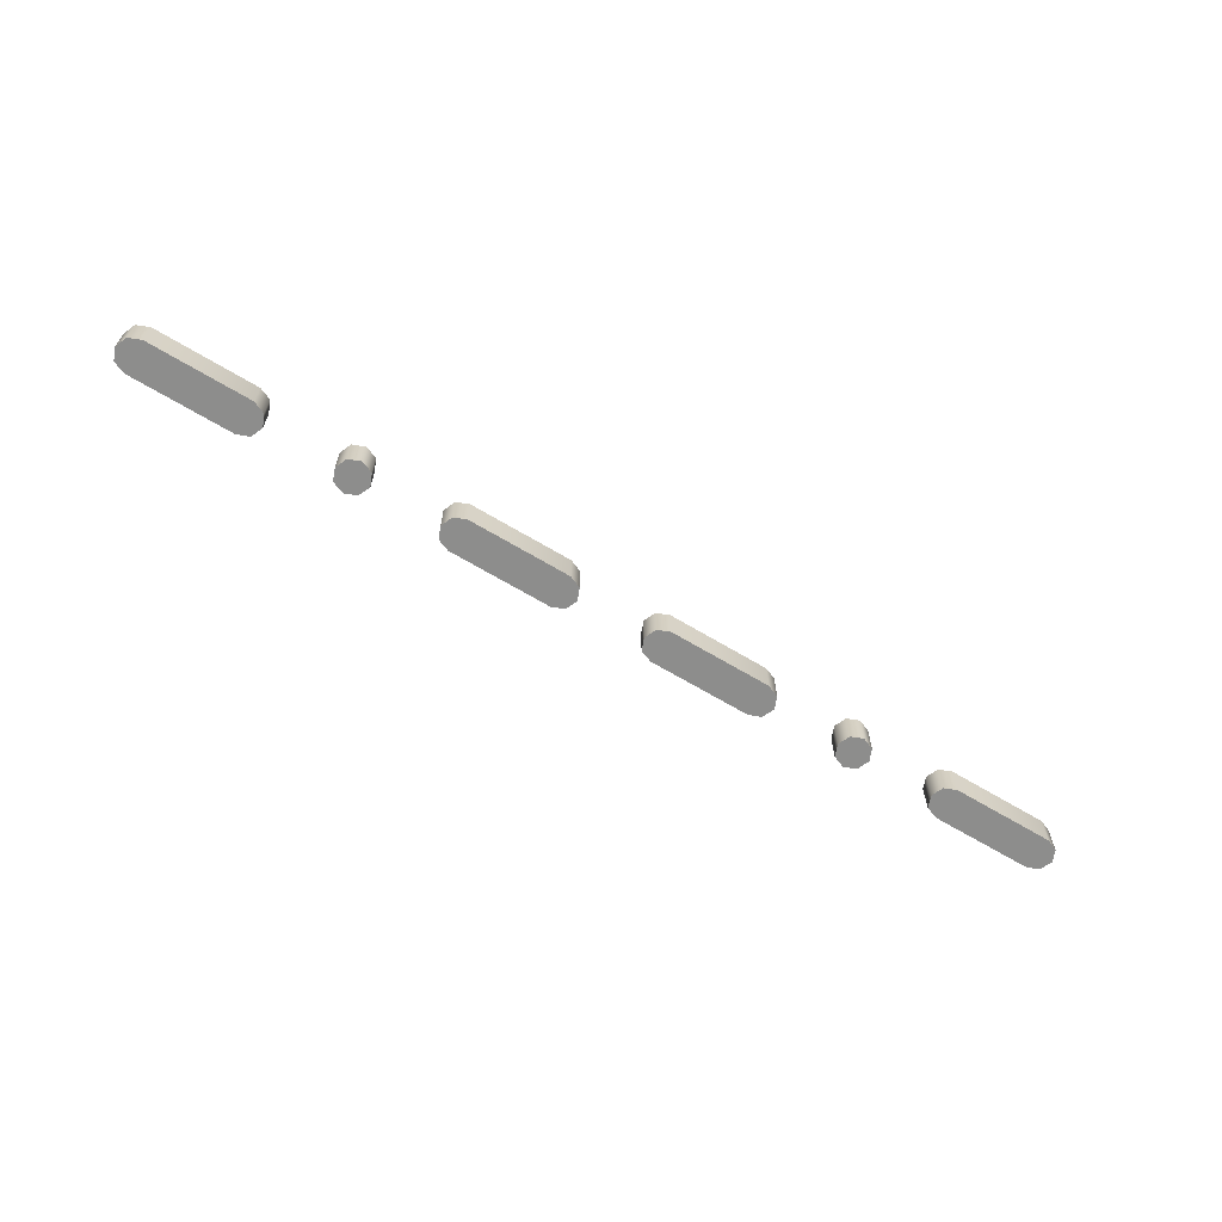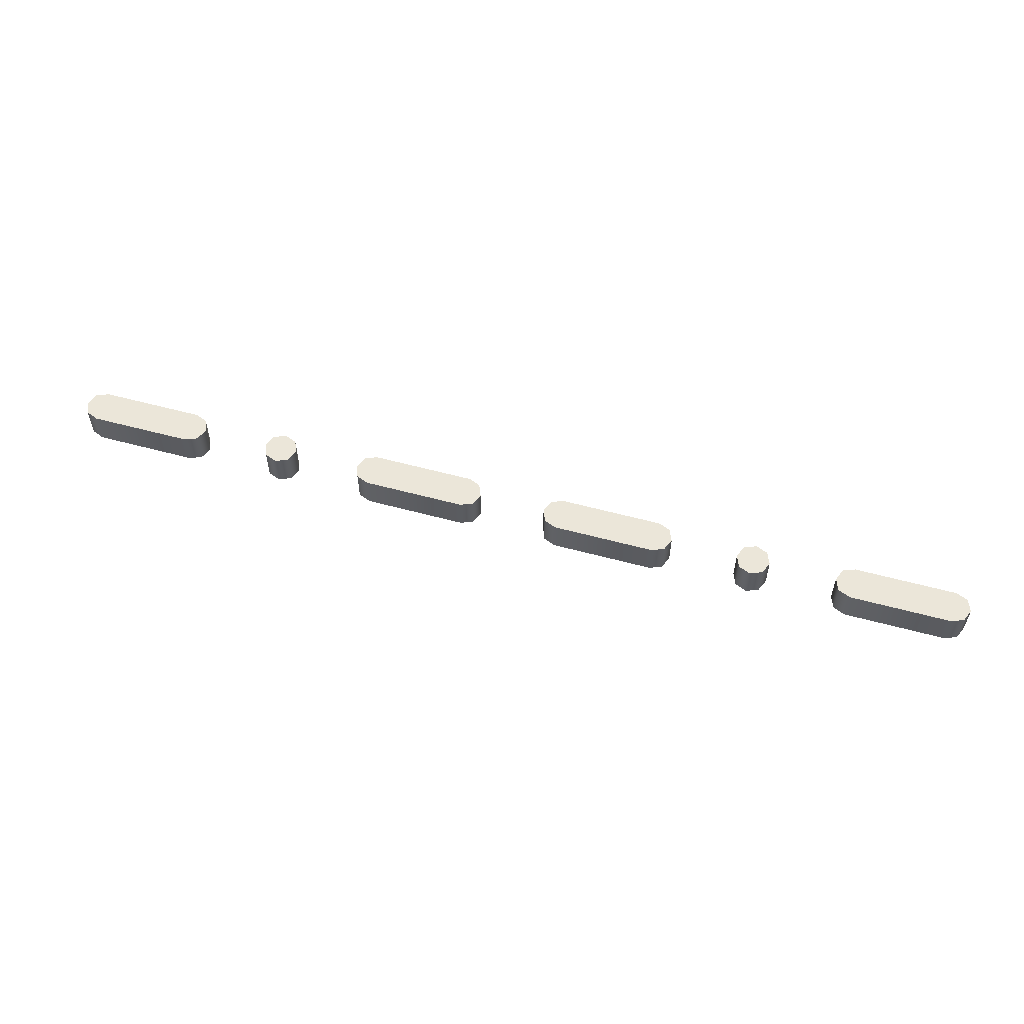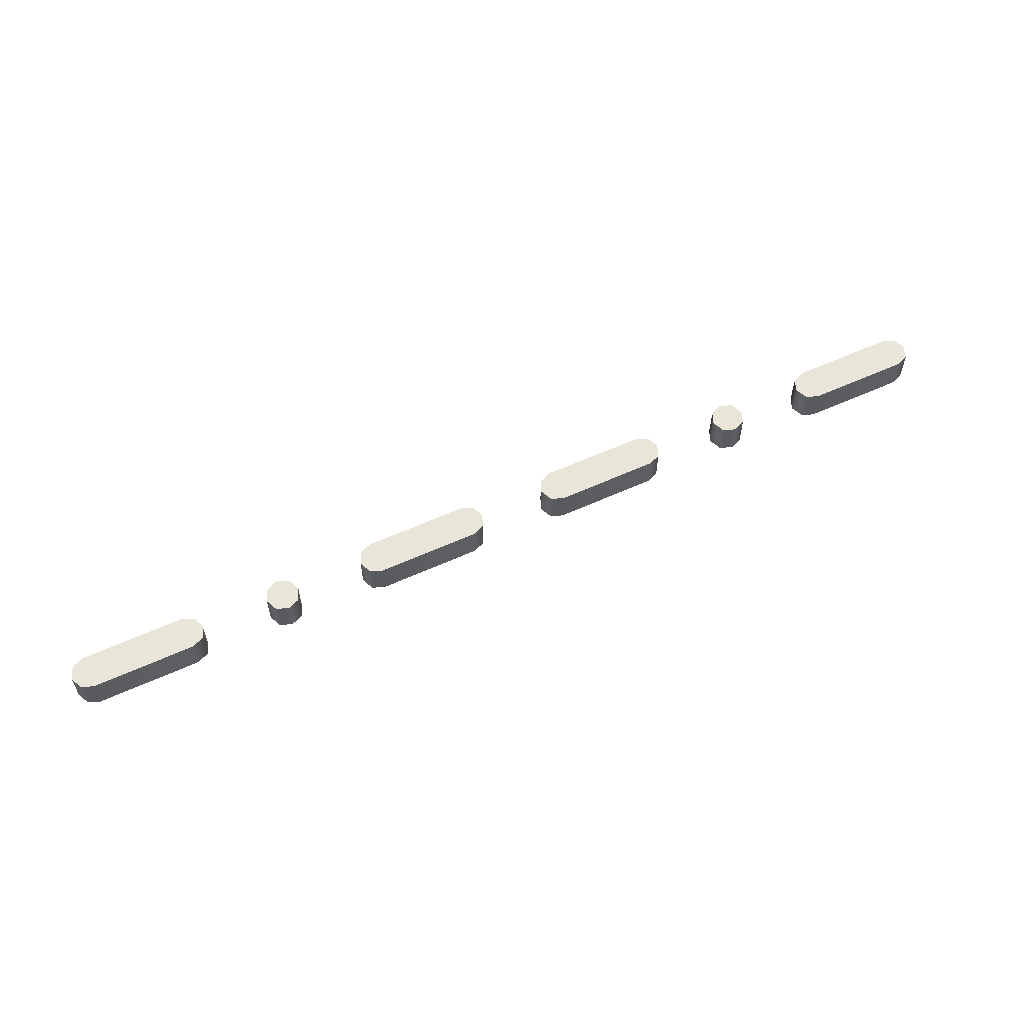
<metadata>
{"format":"obj","ext":"obj","renderer":"f3d","projection":"perspective","resolution":1024,"background":"white","views":[{"elev":-64.5,"azim":148.6,"up":"+Z"},{"elev":56.2,"azim":-164.1,"up":"+Z"},{"elev":58.1,"azim":-25.2,"up":"+Z"}]}
</metadata>
<code>
o )
v -2.7 0.1 -0.1
v -2.1 0.1 -0.1
v -2.028 0.1281 -0.1
v -2 0.2 -0.1
v -2.028 0.2703 -0.1
v -2.1 0.3 -0.1
v -2.7 0.3 -0.1
v -2.77 0.2703 -0.1
v -2.8 0.2 -0.1
v -2.77 0.1281 -0.1
v 2.1 0.1 -0.1
v 2.7 0.1 -0.1
v 2.772 0.1281 -0.1
v 2.8 0.2 -0.1
v 2.772 0.2703 -0.1
v 2.7 0.3 -0.1
v 2.1 0.3 -0.1
v 2.03 0.2703 -0.1
v 2 0.2 -0.1
v 2.03 0.1281 -0.1
v 1.5 0.1 -0.1
v 1.572 0.1281 -0.1
v 1.6 0.2 -0.1
v 1.572 0.2703 -0.1
v 1.5 0.3 -0.1
v 1.43 0.2703 -0.1
v 1.4 0.2 -0.1
v 1.43 0.1281 -0.1
v 0.3 0.1 -0.1
v 0.9 0.1 -0.1
v 0.9719 0.1281 -0.1
v 1 0.2 -0.1
v 0.9719 0.2703 -0.1
v 0.9 0.3 -0.1
v 0.3 0.3 -0.1
v 0.2297 0.2703 -0.1
v 0.2 0.2 -0.1
v 0.2297 0.1281 -0.1
v -0.9 0.1 -0.1
v -0.3 0.1 -0.1
v -0.2281 0.1281 -0.1
v -0.2 0.2 -0.1
v -0.2281 0.2703 -0.1
v -0.3 0.3 -0.1
v -0.9 0.3 -0.1
v -0.9703 0.2703 -0.1
v -1 0.2 -0.1
v -0.9703 0.1281 -0.1
v -1.5 0.1 -0.1
v -1.428 0.1281 -0.1
v -1.4 0.2 -0.1
v -1.428 0.2703 -0.1
v -1.5 0.3 -0.1
v -1.57 0.2703 -0.1
v -1.6 0.2 -0.1
v -1.57 0.1281 -0.1
v -2.7 0.1 0.1
v -2.1 0.1 0.1
v -2.028 0.1281 0.1
v -2 0.2 0.1
v -2.028 0.2703 0.1
v -2.1 0.3 0.1
v -2.7 0.3 0.1
v -2.77 0.2703 0.1
v -2.8 0.2 0.1
v -2.77 0.1281 0.1
v 2.1 0.1 0.1
v 2.7 0.1 0.1
v 2.772 0.1281 0.1
v 2.8 0.2 0.1
v 2.772 0.2703 0.1
v 2.7 0.3 0.1
v 2.1 0.3 0.1
v 2.03 0.2703 0.1
v 2 0.2 0.1
v 2.03 0.1281 0.1
v 1.5 0.1 0.1
v 1.572 0.1281 0.1
v 1.6 0.2 0.1
v 1.572 0.2703 0.1
v 1.5 0.3 0.1
v 1.43 0.2703 0.1
v 1.4 0.2 0.1
v 1.43 0.1281 0.1
v 0.3 0.1 0.1
v 0.9 0.1 0.1
v 0.9719 0.1281 0.1
v 1 0.2 0.1
v 0.9719 0.2703 0.1
v 0.9 0.3 0.1
v 0.3 0.3 0.1
v 0.2297 0.2703 0.1
v 0.2 0.2 0.1
v 0.2297 0.1281 0.1
v -0.9 0.1 0.1
v -0.3 0.1 0.1
v -0.2281 0.1281 0.1
v -0.2 0.2 0.1
v -0.2281 0.2703 0.1
v -0.3 0.3 0.1
v -0.9 0.3 0.1
v -0.9703 0.2703 0.1
v -1 0.2 0.1
v -0.9703 0.1281 0.1
v -1.5 0.1 0.1
v -1.428 0.1281 0.1
v -1.4 0.2 0.1
v -1.428 0.2703 0.1
v -1.5 0.3 0.1
v -1.57 0.2703 0.1
v -1.6 0.2 0.1
v -1.57 0.1281 0.1
v 2.1 0.1 0.1
v 2.1 0.1 -0.1
v 2.7 0.1 0.1
v 2.7 0.1 -0.1
v 2.772 0.1281 0.1
v 2.772 0.1281 -0.1
v 2.8 0.2 0.1
v 2.8 0.2 -0.1
v 2.772 0.2703 0.1
v 2.772 0.2703 -0.1
v 2.7 0.3 0.1
v 2.7 0.3 -0.1
v 2.1 0.3 0.1
v 2.1 0.3 -0.1
v 2.03 0.2703 0.1
v 2.03 0.2703 -0.1
v 2 0.2 0.1
v 2 0.2 -0.1
v 2.03 0.1281 0.1
v 2.03 0.1281 -0.1
v 1.5 0.1 0.1
v 1.5 0.1 -0.1
v 1.572 0.1281 0.1
v 1.572 0.1281 -0.1
v 1.6 0.2 0.1
v 1.6 0.2 -0.1
v 1.572 0.2703 0.1
v 1.572 0.2703 -0.1
v 1.5 0.3 0.1
v 1.5 0.3 -0.1
v 1.43 0.2703 0.1
v 1.43 0.2703 -0.1
v 1.4 0.2 0.1
v 1.4 0.2 -0.1
v 1.43 0.1281 0.1
v 1.43 0.1281 -0.1
v 0.3 0.1 0.1
v 0.3 0.1 -0.1
v 0.9 0.1 0.1
v 0.9 0.1 -0.1
v 0.9719 0.1281 0.1
v 0.9719 0.1281 -0.1
v 1 0.2 0.1
v 1 0.2 -0.1
v 0.9719 0.2703 0.1
v 0.9719 0.2703 -0.1
v 0.9 0.3 0.1
v 0.9 0.3 -0.1
v 0.3 0.3 0.1
v 0.3 0.3 -0.1
v 0.2297 0.2703 0.1
v 0.2297 0.2703 -0.1
v 0.2 0.2 0.1
v 0.2 0.2 -0.1
v 0.2297 0.1281 0.1
v 0.2297 0.1281 -0.1
v -0.9 0.1 0.1
v -0.9 0.1 -0.1
v -0.3 0.1 0.1
v -0.3 0.1 -0.1
v -0.2281 0.1281 0.1
v -0.2281 0.1281 -0.1
v -0.2 0.2 0.1
v -0.2 0.2 -0.1
v -0.2281 0.2703 0.1
v -0.2281 0.2703 -0.1
v -0.3 0.3 0.1
v -0.3 0.3 -0.1
v -0.9 0.3 0.1
v -0.9 0.3 -0.1
v -0.9703 0.2703 0.1
v -0.9703 0.2703 -0.1
v -1 0.2 0.1
v -1 0.2 -0.1
v -0.9703 0.1281 0.1
v -0.9703 0.1281 -0.1
v -1.5 0.1 0.1
v -1.5 0.1 -0.1
v -1.428 0.1281 0.1
v -1.428 0.1281 -0.1
v -1.4 0.2 0.1
v -1.4 0.2 -0.1
v -1.428 0.2703 0.1
v -1.428 0.2703 -0.1
v -1.5 0.3 0.1
v -1.5 0.3 -0.1
v -1.57 0.2703 0.1
v -1.57 0.2703 -0.1
v -1.6 0.2 0.1
v -1.6 0.2 -0.1
v -1.57 0.1281 0.1
v -1.57 0.1281 -0.1
v -2.7 0.1 0.1
v -2.7 0.1 -0.1
v -2.1 0.1 0.1
v -2.1 0.1 -0.1
v -2.028 0.1281 0.1
v -2.028 0.1281 -0.1
v -2 0.2 0.1
v -2 0.2 -0.1
v -2.028 0.2703 0.1
v -2.028 0.2703 -0.1
v -2.1 0.3 0.1
v -2.1 0.3 -0.1
v -2.7 0.3 0.1
v -2.7 0.3 -0.1
v -2.77 0.2703 0.1
v -2.77 0.2703 -0.1
v -2.8 0.2 0.1
v -2.8 0.2 -0.1
v -2.77 0.1281 0.1
v -2.77 0.1281 -0.1
f 15 17 16
f 15 18 17
f 14 18 15
f 14 19 18
f 13 19 14
f 13 20 19
f 12 20 13
f 12 11 20
f 24 26 25
f 23 26 24
f 23 27 26
f 22 27 23
f 22 28 27
f 21 28 22
f 33 35 34
f 33 36 35
f 32 36 33
f 32 37 36
f 31 37 32
f 31 38 37
f 30 38 31
f 30 29 38
f 43 45 44
f 43 46 45
f 42 46 43
f 42 47 46
f 41 47 42
f 41 48 47
f 40 48 41
f 40 39 48
f 52 54 53
f 51 54 52
f 51 55 54
f 50 55 51
f 50 56 55
f 49 56 50
f 5 7 6
f 5 8 7
f 4 8 5
f 4 9 8
f 3 9 4
f 3 10 9
f 2 10 3
f 2 1 10
f 71 72 73
f 71 73 74
f 70 71 74
f 70 74 75
f 69 70 75
f 69 75 76
f 68 69 76
f 68 76 67
f 80 81 82
f 79 80 82
f 79 82 83
f 78 79 83
f 78 83 84
f 77 78 84
f 89 90 91
f 89 91 92
f 88 89 92
f 88 92 93
f 87 88 93
f 87 93 94
f 86 87 94
f 86 94 85
f 99 100 101
f 99 101 102
f 98 99 102
f 98 102 103
f 97 98 103
f 97 103 104
f 96 97 104
f 96 104 95
f 108 109 110
f 107 108 110
f 107 110 111
f 106 107 111
f 106 111 112
f 105 106 112
f 61 62 63
f 61 63 64
f 60 61 64
f 60 64 65
f 59 60 65
f 59 65 66
f 58 59 66
f 58 66 57
f 114 116 115 113
f 116 118 117 115
f 118 120 119 117
f 120 122 121 119
f 122 124 123 121
f 124 126 125 123
f 126 128 127 125
f 128 130 129 127
f 130 132 131 129
f 132 114 113 131
f 134 136 135 133
f 136 138 137 135
f 138 140 139 137
f 140 142 141 139
f 142 144 143 141
f 144 146 145 143
f 146 148 147 145
f 148 134 133 147
f 150 152 151 149
f 152 154 153 151
f 154 156 155 153
f 156 158 157 155
f 158 160 159 157
f 160 162 161 159
f 162 164 163 161
f 164 166 165 163
f 166 168 167 165
f 168 150 149 167
f 170 172 171 169
f 172 174 173 171
f 174 176 175 173
f 176 178 177 175
f 178 180 179 177
f 180 182 181 179
f 182 184 183 181
f 184 186 185 183
f 186 188 187 185
f 188 170 169 187
f 190 192 191 189
f 192 194 193 191
f 194 196 195 193
f 196 198 197 195
f 198 200 199 197
f 200 202 201 199
f 202 204 203 201
f 204 190 189 203
f 206 208 207 205
f 208 210 209 207
f 210 212 211 209
f 212 214 213 211
f 214 216 215 213
f 216 218 217 215
f 218 220 219 217
f 220 222 221 219
f 222 224 223 221
f 224 206 205 223

</code>
